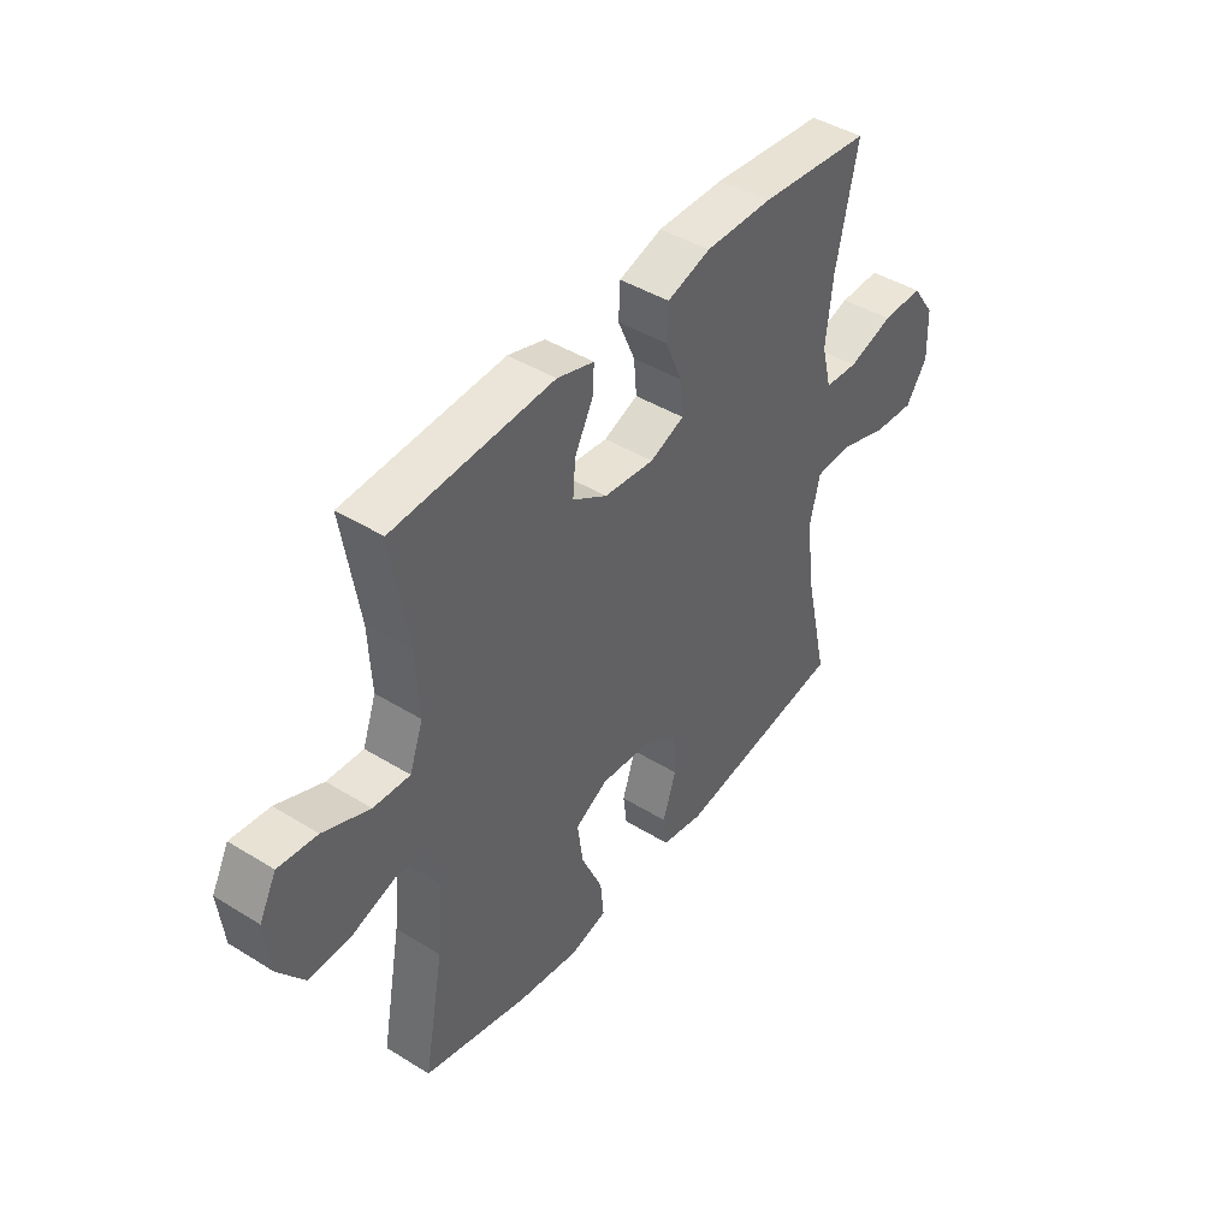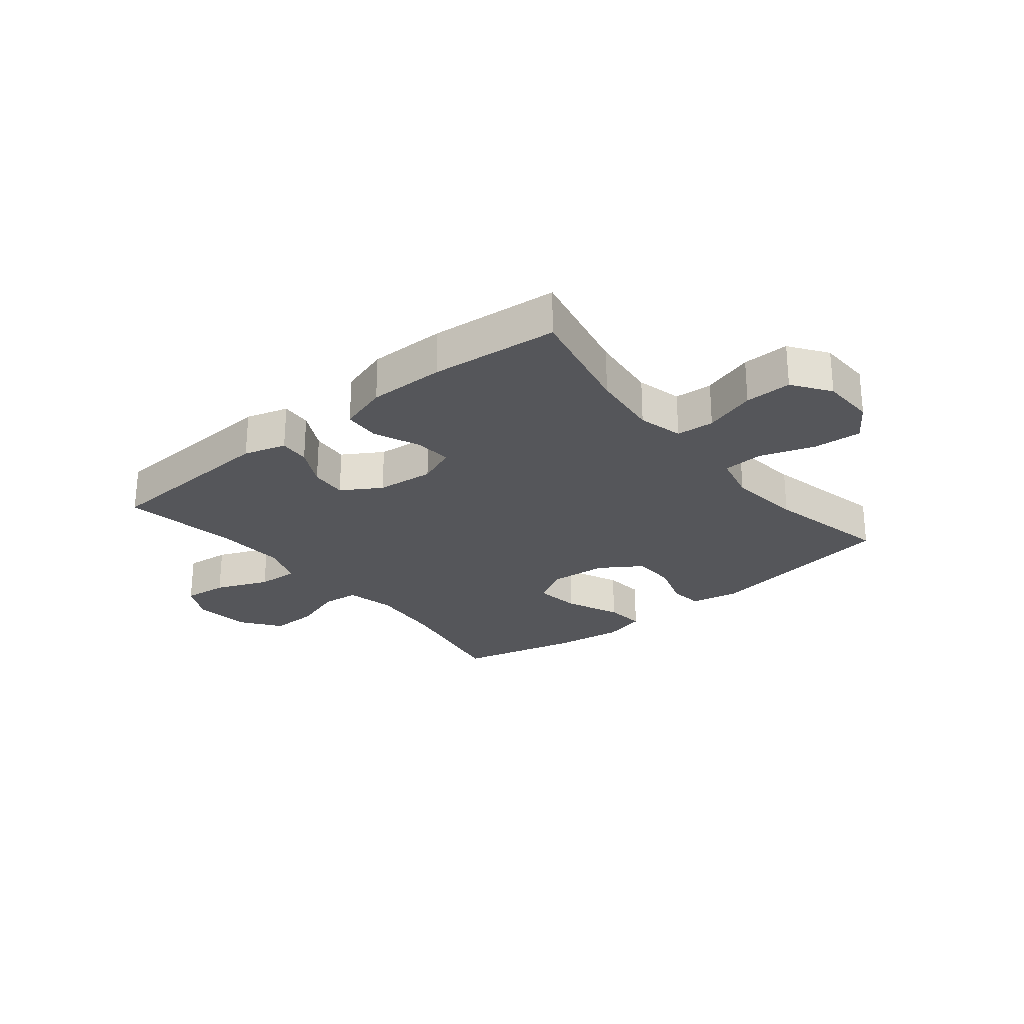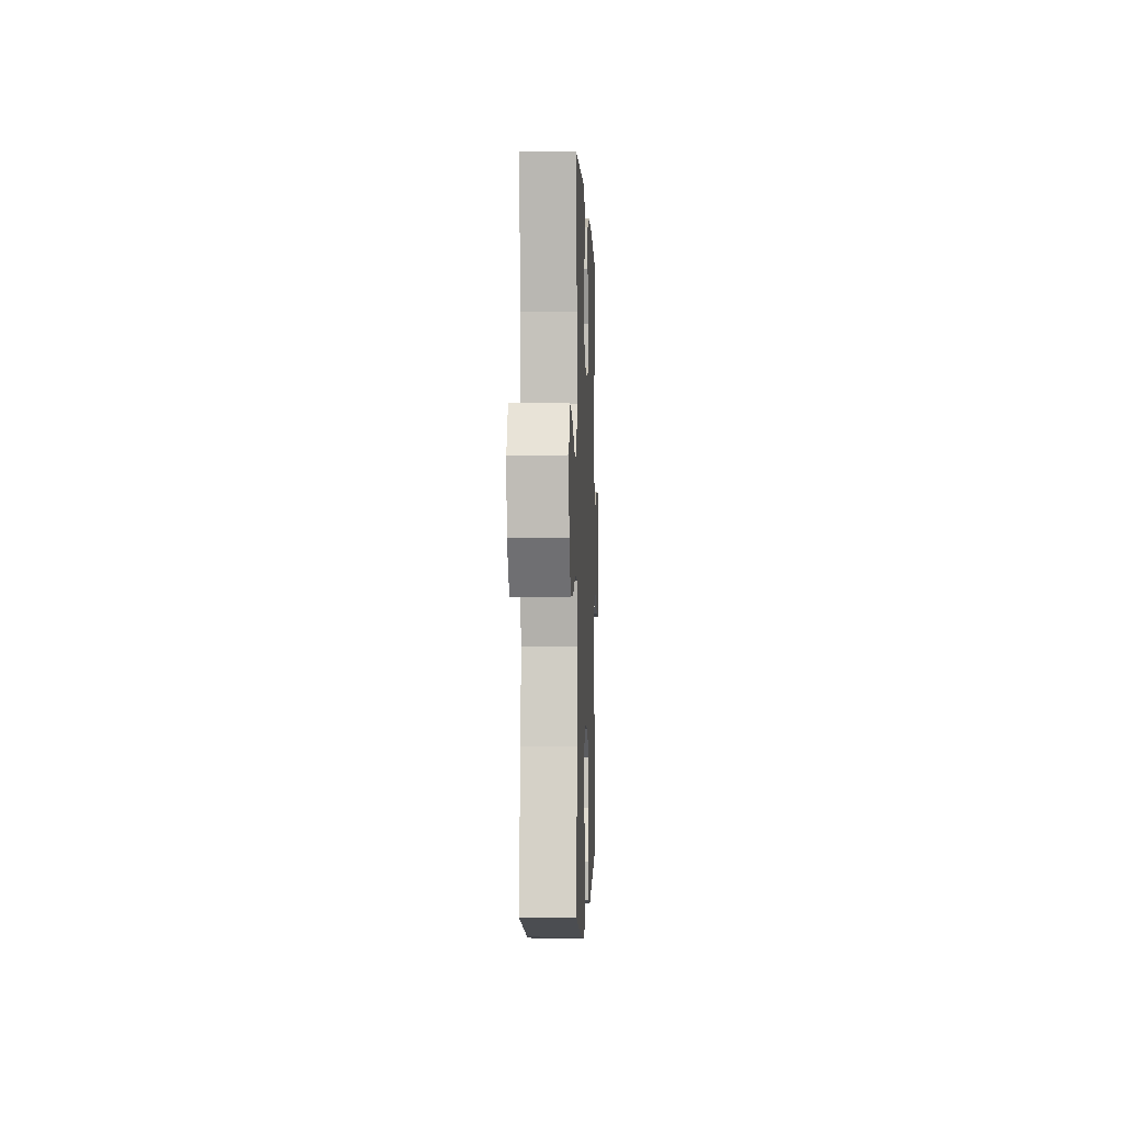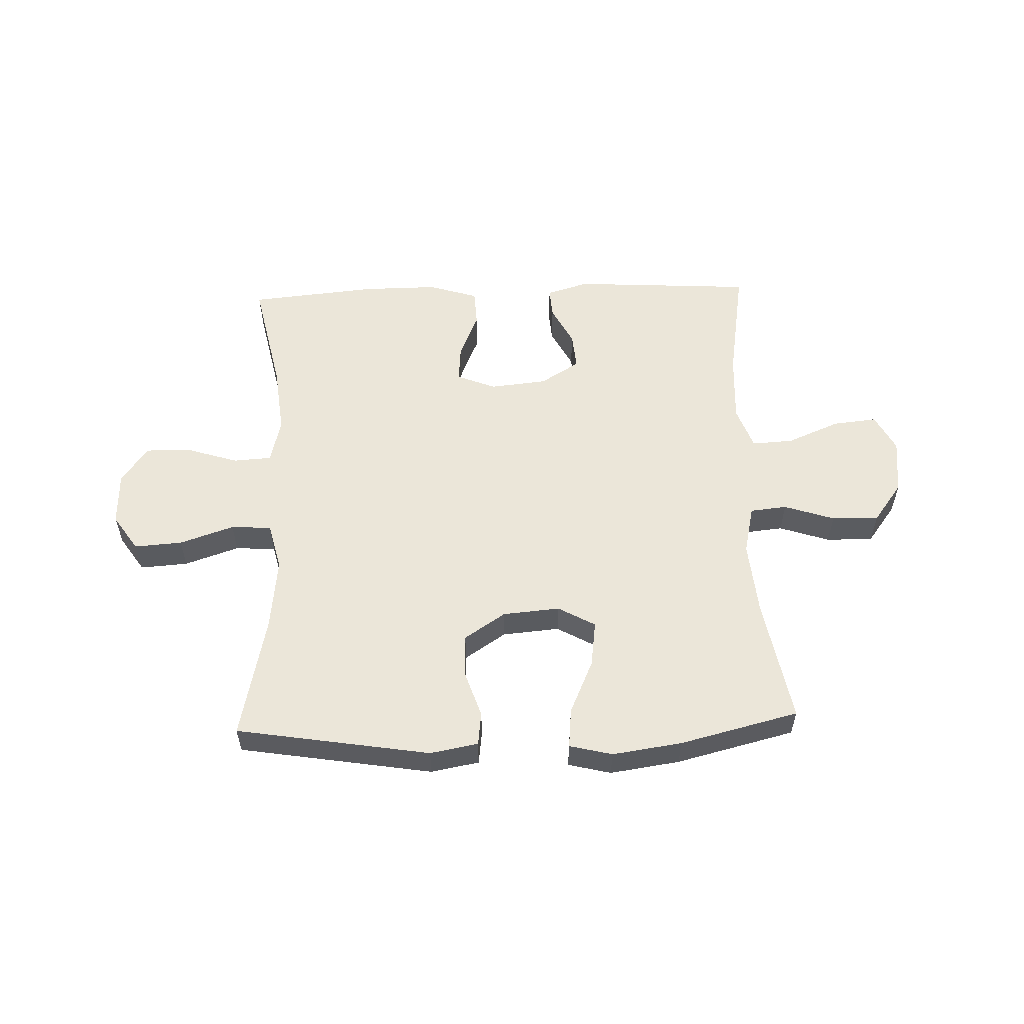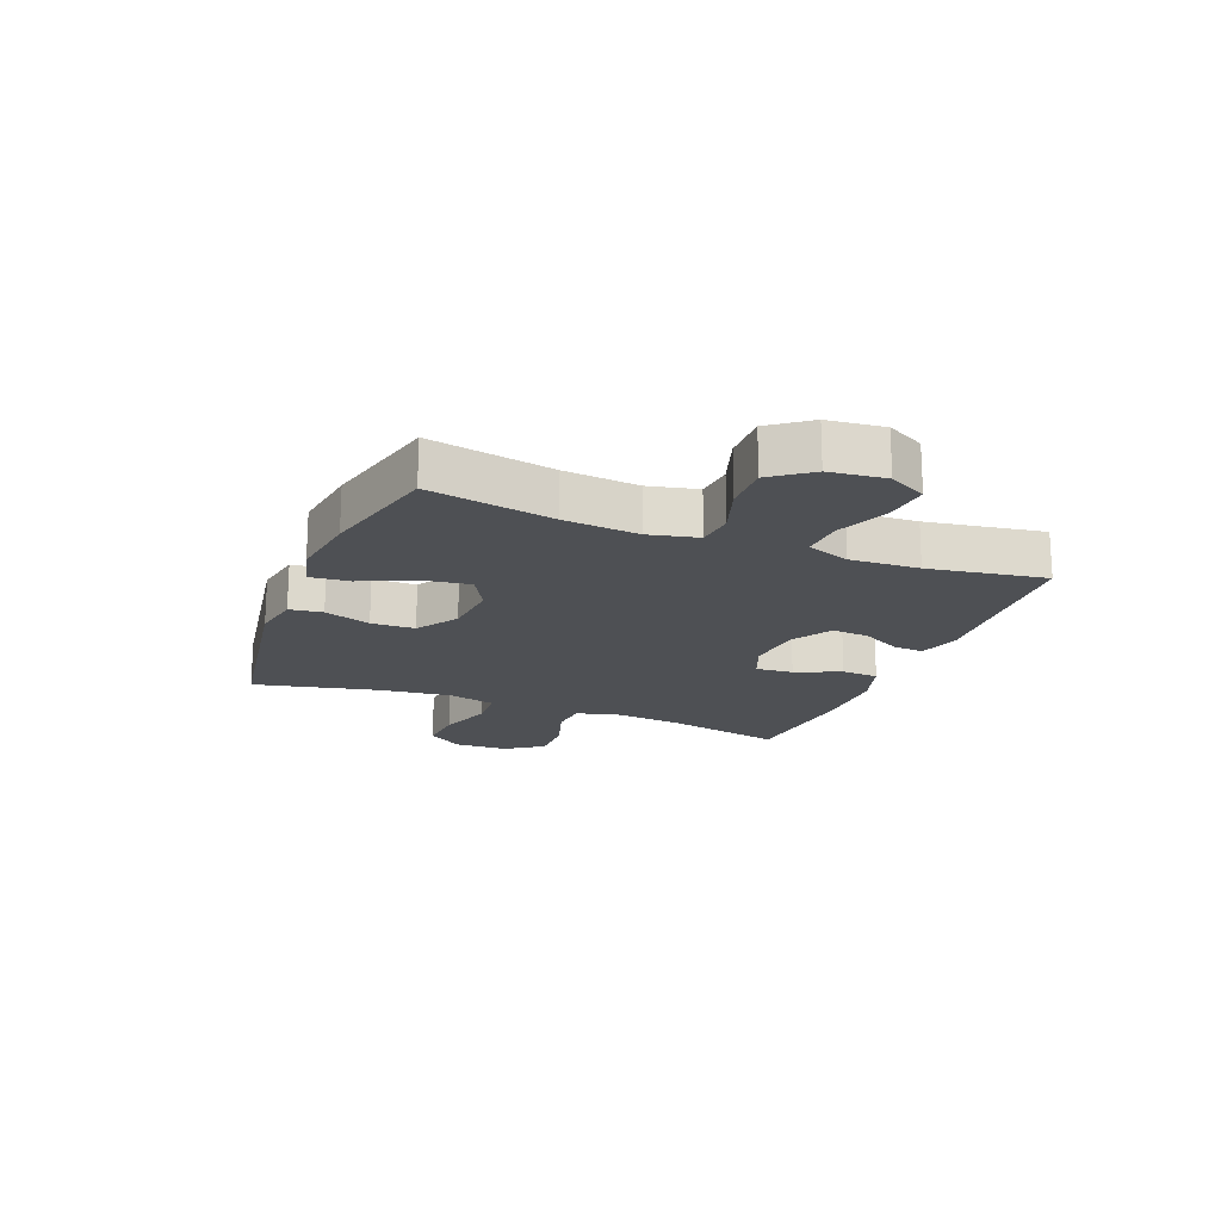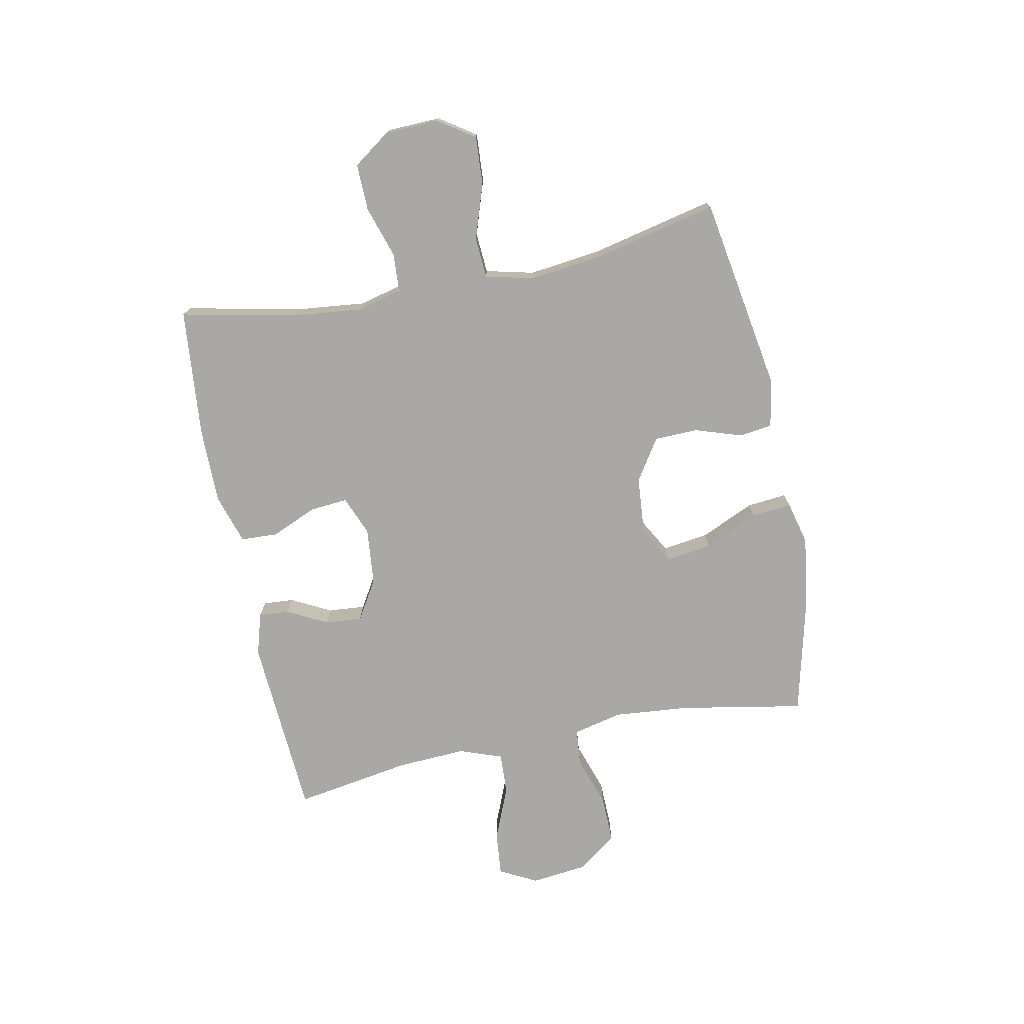
<metadata>
{"format":"obj","ext":"obj","renderer":"f3d","projection":"perspective","resolution":1024,"background":"white","views":[{"elev":43.6,"azim":-53.9,"up":"+Z"},{"elev":-26.0,"azim":39.0,"up":"+Y"},{"elev":-1.7,"azim":-87.8,"up":"+Z"},{"elev":56.2,"azim":178.0,"up":"+Y"},{"elev":-18.5,"azim":-111.6,"up":"+Y"},{"elev":-74.9,"azim":101.5,"up":"+Y"}]}
</metadata>
<code>
o path1036
v -0.4631 0.0375 0.3025
v -0.457 0.0375 0.1807
v -0.4845 0.0375 0.1048
v -0.5578 0.0375 0.1088
v -0.6514 0.0375 0.1475
v -0.7298 0.0375 0.1556
v -0.7643 0.0375 0.08955
v -0.7532 0.0375 -0.009506
v -0.7014 0.0375 -0.07895
v -0.6178 0.0375 -0.0773
v -0.5284 0.0375 -0.04764
v -0.4631 0.0375 -0.05414
v -0.4434 0.0375 -0.1411
v -0.4555 0.0375 -0.2731
v -0.4964 0.0375 -0.4931
v -0.2857 0.0375 -0.545
v -0.1619 0.0375 -0.5626
v -0.08591 0.0375 -0.5439
v -0.09277 0.0375 -0.4732
v -0.1355 0.0375 -0.3781
v -0.1466 0.0375 -0.2967
v -0.08056 0.0375 -0.2598
v 0.02077 0.0375 -0.2684
v 0.09361 0.0375 -0.3162
v 0.0954 0.0375 -0.3932
v 0.06826 0.0375 -0.475
v 0.07551 0.0375 -0.5336
v 0.1609 0.0375 -0.5492
v 0.5053 0.0375 -0.4931
v 0.4567 0.0375 -0.276
v 0.4413 0.0375 -0.1461
v 0.4619 0.0375 -0.06132
v 0.5337 0.0375 -0.05691
v 0.6305 0.0375 -0.08921
v 0.7155 0.0375 -0.09493
v 0.7586 0.0375 -0.03115
v 0.7557 0.0375 0.06335
v 0.7092 0.0375 0.1294
v 0.6267 0.0375 0.1277
v 0.5355 0.0375 0.0989
v 0.4684 0.0375 0.1034
v 0.4485 0.0375 0.1831
v 0.4618 0.0375 0.305
v 0.5053 0.0375 0.5088
v 0.2795 0.0375 0.5303
v 0.1447 0.0375 0.5309
v 0.05735 0.0375 0.5034
v 0.05417 0.0375 0.4384
v 0.08879 0.0375 0.3578
v 0.09415 0.0375 0.2917
v 0.02505 0.0375 0.2638
v -0.07623 0.0375 0.2741
v -0.1455 0.0375 0.3165
v -0.1402 0.0375 0.3822
v -0.1033 0.0375 0.4525
v -0.09962 0.0375 0.5064
v -0.1742 0.0375 0.5285
v -0.4964 0.0375 0.5088
v -0.4631 -0.0375 0.3025
v -0.457 -0.0375 0.1807
v -0.4845 -0.0375 0.1048
v -0.5578 -0.0375 0.1088
v -0.6514 -0.0375 0.1475
v -0.7298 -0.0375 0.1556
v -0.7643 -0.0375 0.08955
v -0.7532 -0.0375 -0.009506
v -0.7014 -0.0375 -0.07895
v -0.6178 -0.0375 -0.0773
v -0.5284 -0.0375 -0.04764
v -0.4631 -0.0375 -0.05414
v -0.4434 -0.0375 -0.1411
v -0.4555 -0.0375 -0.2731
v -0.4964 -0.0375 -0.4931
v -0.2857 -0.0375 -0.545
v -0.1619 -0.0375 -0.5626
v -0.08591 -0.0375 -0.5439
v -0.09277 -0.0375 -0.4732
v -0.1355 -0.0375 -0.3781
v -0.1466 -0.0375 -0.2967
v -0.08056 -0.0375 -0.2598
v 0.02077 -0.0375 -0.2684
v 0.09361 -0.0375 -0.3162
v 0.0954 -0.0375 -0.3932
v 0.06826 -0.0375 -0.475
v 0.07551 -0.0375 -0.5336
v 0.1609 -0.0375 -0.5492
v 0.5053 -0.0375 -0.4931
v 0.4567 -0.0375 -0.276
v 0.4413 -0.0375 -0.1461
v 0.4619 -0.0375 -0.06132
v 0.5337 -0.0375 -0.05691
v 0.6305 -0.0375 -0.08921
v 0.7155 -0.0375 -0.09493
v 0.7586 -0.0375 -0.03115
v 0.7557 -0.0375 0.06335
v 0.7092 -0.0375 0.1294
v 0.6267 -0.0375 0.1277
v 0.5355 -0.0375 0.0989
v 0.4684 -0.0375 0.1034
v 0.4485 -0.0375 0.1831
v 0.4618 -0.0375 0.305
v 0.5053 -0.0375 0.5088
v 0.2795 -0.0375 0.5303
v 0.1447 -0.0375 0.5309
v 0.05735 -0.0375 0.5034
v 0.05417 -0.0375 0.4384
v 0.08879 -0.0375 0.3578
v 0.09415 -0.0375 0.2917
v 0.02505 -0.0375 0.2638
v -0.07623 -0.0375 0.2741
v -0.1455 -0.0375 0.3165
v -0.1402 -0.0375 0.3822
v -0.1033 -0.0375 0.4525
v -0.09962 -0.0375 0.5064
v -0.1742 -0.0375 0.5285
v -0.4964 -0.0375 0.5088
v -0.7298 0.0375 0.1556
v -0.7298 0.0375 0.1556
v -0.7643 0.0375 0.08955
v -0.7532 0.0375 -0.009506
v -0.7014 0.0375 -0.07895
v -0.6514 0.0375 0.1475
v -0.6178 0.0375 -0.0773
v -0.5578 0.0375 0.1088
v -0.5284 0.0375 -0.04764
v -0.4845 0.0375 0.1048
v -0.4845 0.0375 0.1048
v -0.4631 0.0375 -0.05414
v -0.4631 0.0375 -0.05414
v -0.457 0.0375 0.1807
v -0.4964 0.0375 0.5088
v -0.4964 0.0375 0.5088
v -0.4631 0.0375 0.3025
v -0.4555 0.0375 -0.2731
v -0.4964 0.0375 -0.4931
v -0.4964 0.0375 -0.4931
v -0.4434 0.0375 -0.1411
v -0.2857 0.0375 -0.545
v -0.1742 0.0375 0.5285
v -0.1619 0.0375 -0.5626
v -0.09962 0.0375 0.5064
v -0.09962 0.0375 0.5064
v -0.1455 0.0375 0.3165
v -0.1455 0.0375 0.3165
v -0.1402 0.0375 0.3822
v -0.1355 0.0375 -0.3781
v -0.1466 0.0375 -0.2967
v -0.1466 0.0375 -0.2967
v -0.08591 0.0375 -0.5439
v -0.08591 0.0375 -0.5439
v -0.08056 0.0375 -0.2598
v -0.07623 0.0375 0.2741
v -0.1033 0.0375 0.4525
v -0.09277 0.0375 -0.4732
v 0.02077 0.0375 -0.2684
v 0.02505 0.0375 0.2638
v 0.09361 0.0375 -0.3162
v 0.09415 0.0375 0.2917
v 0.09415 0.0375 0.2917
v 0.05735 0.0375 0.5034
v 0.05735 0.0375 0.5034
v 0.05417 0.0375 0.4384
v 0.08879 0.0375 0.3578
v 0.1447 0.0375 0.5309
v 0.0954 0.0375 -0.3932
v 0.06826 0.0375 -0.475
v 0.07551 0.0375 -0.5336
v 0.07551 0.0375 -0.5336
v 0.1609 0.0375 -0.5492
v 0.2795 0.0375 0.5303
v 0.5053 0.0375 0.5088
v 0.5053 0.0375 0.5088
v 0.4485 0.0375 0.1831
v 0.4618 0.0375 0.305
v 0.4413 0.0375 -0.1461
v 0.4619 0.0375 -0.06132
v 0.4619 0.0375 -0.06132
v 0.4567 0.0375 -0.276
v 0.4684 0.0375 0.1034
v 0.4684 0.0375 0.1034
v 0.5337 0.0375 -0.05691
v 0.5355 0.0375 0.0989
v 0.5053 0.0375 -0.4931
v 0.5053 0.0375 -0.4931
v 0.6305 0.0375 -0.08921
v 0.6267 0.0375 0.1277
v 0.7092 0.0375 0.1294
v 0.7155 0.0375 -0.09493
v 0.7557 0.0375 0.06335
v 0.7586 0.0375 -0.03115
v -0.7298 -0.0375 0.1556
v -0.7298 -0.0375 0.1556
v -0.7643 -0.0375 0.08955
v -0.7532 -0.0375 -0.009506
v -0.7014 -0.0375 -0.07895
v -0.6514 -0.0375 0.1475
v -0.6178 -0.0375 -0.0773
v -0.5578 -0.0375 0.1088
v -0.5284 -0.0375 -0.04764
v -0.4845 -0.0375 0.1048
v -0.4845 -0.0375 0.1048
v -0.4631 -0.0375 -0.05414
v -0.4631 -0.0375 -0.05414
v -0.457 -0.0375 0.1807
v -0.4964 -0.0375 0.5088
v -0.4964 -0.0375 0.5088
v -0.4631 -0.0375 0.3025
v -0.4555 -0.0375 -0.2731
v -0.4964 -0.0375 -0.4931
v -0.4964 -0.0375 -0.4931
v -0.4434 -0.0375 -0.1411
v -0.2857 -0.0375 -0.545
v -0.1742 -0.0375 0.5285
v -0.1619 -0.0375 -0.5626
v -0.09962 -0.0375 0.5064
v -0.09962 -0.0375 0.5064
v -0.1455 -0.0375 0.3165
v -0.1455 -0.0375 0.3165
v -0.1402 -0.0375 0.3822
v -0.1355 -0.0375 -0.3781
v -0.1466 -0.0375 -0.2967
v -0.1466 -0.0375 -0.2967
v -0.08591 -0.0375 -0.5439
v -0.08591 -0.0375 -0.5439
v -0.08056 -0.0375 -0.2598
v -0.07623 -0.0375 0.2741
v -0.1033 -0.0375 0.4525
v -0.09277 -0.0375 -0.4732
v 0.02077 -0.0375 -0.2684
v 0.02505 -0.0375 0.2638
v 0.09361 -0.0375 -0.3162
v 0.09415 -0.0375 0.2917
v 0.09415 -0.0375 0.2917
v 0.05735 -0.0375 0.5034
v 0.05735 -0.0375 0.5034
v 0.05417 -0.0375 0.4384
v 0.08879 -0.0375 0.3578
v 0.1447 -0.0375 0.5309
v 0.0954 -0.0375 -0.3932
v 0.06826 -0.0375 -0.475
v 0.07551 -0.0375 -0.5336
v 0.07551 -0.0375 -0.5336
v 0.1609 -0.0375 -0.5492
v 0.2795 -0.0375 0.5303
v 0.5053 -0.0375 0.5088
v 0.5053 -0.0375 0.5088
v 0.4485 -0.0375 0.1831
v 0.4618 -0.0375 0.305
v 0.4413 -0.0375 -0.1461
v 0.4619 -0.0375 -0.06132
v 0.4619 -0.0375 -0.06132
v 0.4567 -0.0375 -0.276
v 0.4684 -0.0375 0.1034
v 0.4684 -0.0375 0.1034
v 0.5337 -0.0375 -0.05691
v 0.5355 -0.0375 0.0989
v 0.5053 -0.0375 -0.4931
v 0.5053 -0.0375 -0.4931
v 0.6305 -0.0375 -0.08921
v 0.6267 -0.0375 0.1277
v 0.7092 -0.0375 0.1294
v 0.7155 -0.0375 -0.09493
v 0.7557 -0.0375 0.06335
v 0.7586 -0.0375 -0.03115
f 227 213 219
f 204 200 202
f 226 204 202
f 202 200 199
f 253 232 250
f 264 259 262
f 255 253 250
f 244 248 245
f 261 260 263
f 221 208 220
f 236 238 234
f 212 220 208
f 243 240 241
f 220 212 214
f 250 229 249
f 200 198 199
f 243 239 240
f 256 253 255
f 232 230 250
f 226 202 225
f 259 260 255
f 237 238 236
f 225 211 221
f 260 259 263
f 217 204 226
f 248 232 247
f 213 207 219
f 247 232 253
f 212 208 209
f 229 230 225
f 194 196 193
f 219 207 217
f 199 198 197
f 204 217 207
f 193 196 191
f 198 196 197
f 225 202 211
f 260 256 255
f 228 214 223
f 252 239 243
f 221 211 208
f 205 207 213
f 248 237 232
f 264 263 259
f 252 243 257
f 220 214 228
f 249 229 231
f 194 197 196
f 215 213 227
f 238 237 244
f 244 237 248
f 249 231 252
f 197 194 195
f 231 239 252
f 230 226 225
f 250 230 229
f 118 7 65 192
f 7 8 66 65
f 8 9 67 66
f 5 6 64 63
f 9 10 68 67
f 4 5 63 62
f 10 11 69 68
f 127 4 62 201
f 11 129 203 69
f 2 3 61 60
f 132 1 59 206
f 14 136 210 72
f 12 13 71 70
f 1 2 60 59
f 13 14 72 71
f 15 16 74 73
f 57 58 116 115
f 16 17 75 74
f 142 57 115 216
f 144 54 112 218
f 20 148 222 78
f 17 150 224 75
f 21 22 80 79
f 52 53 111 110
f 55 56 114 113
f 54 55 113 112
f 19 20 78 77
f 18 19 77 76
f 22 23 81 80
f 51 52 110 109
f 23 24 82 81
f 159 51 109 233
f 161 48 106 235
f 48 49 107 106
f 46 47 105 104
f 25 26 84 83
f 26 168 242 84
f 27 28 86 85
f 49 50 108 107
f 24 25 83 82
f 45 46 104 103
f 172 45 103 246
f 42 43 101 100
f 31 177 251 89
f 30 31 89 88
f 180 42 100 254
f 32 33 91 90
f 40 41 99 98
f 184 30 88 258
f 28 29 87 86
f 43 44 102 101
f 33 34 92 91
f 39 40 98 97
f 38 39 97 96
f 34 35 93 92
f 37 38 96 95
f 36 37 95 94
f 35 36 94 93
f 153 145 139
f 130 128 126
f 152 128 130
f 128 125 126
f 179 176 158
f 190 188 185
f 181 176 179
f 170 171 174
f 187 189 186
f 147 146 134
f 162 160 164
f 138 134 146
f 169 167 166
f 146 140 138
f 176 175 155
f 126 125 124
f 169 166 165
f 182 181 179
f 158 176 156
f 152 151 128
f 185 181 186
f 163 162 164
f 151 147 137
f 186 189 185
f 143 152 130
f 174 173 158
f 139 145 133
f 173 179 158
f 138 135 134
f 155 151 156
f 120 119 122
f 145 143 133
f 125 123 124
f 130 133 143
f 119 117 122
f 124 123 122
f 151 137 128
f 186 181 182
f 154 149 140
f 178 169 165
f 147 134 137
f 131 139 133
f 174 158 163
f 190 185 189
f 178 183 169
f 146 154 140
f 175 157 155
f 120 122 123
f 141 153 139
f 164 170 163
f 170 174 163
f 175 178 157
f 123 121 120
f 157 178 165
f 156 151 152
f 176 155 156

</code>
